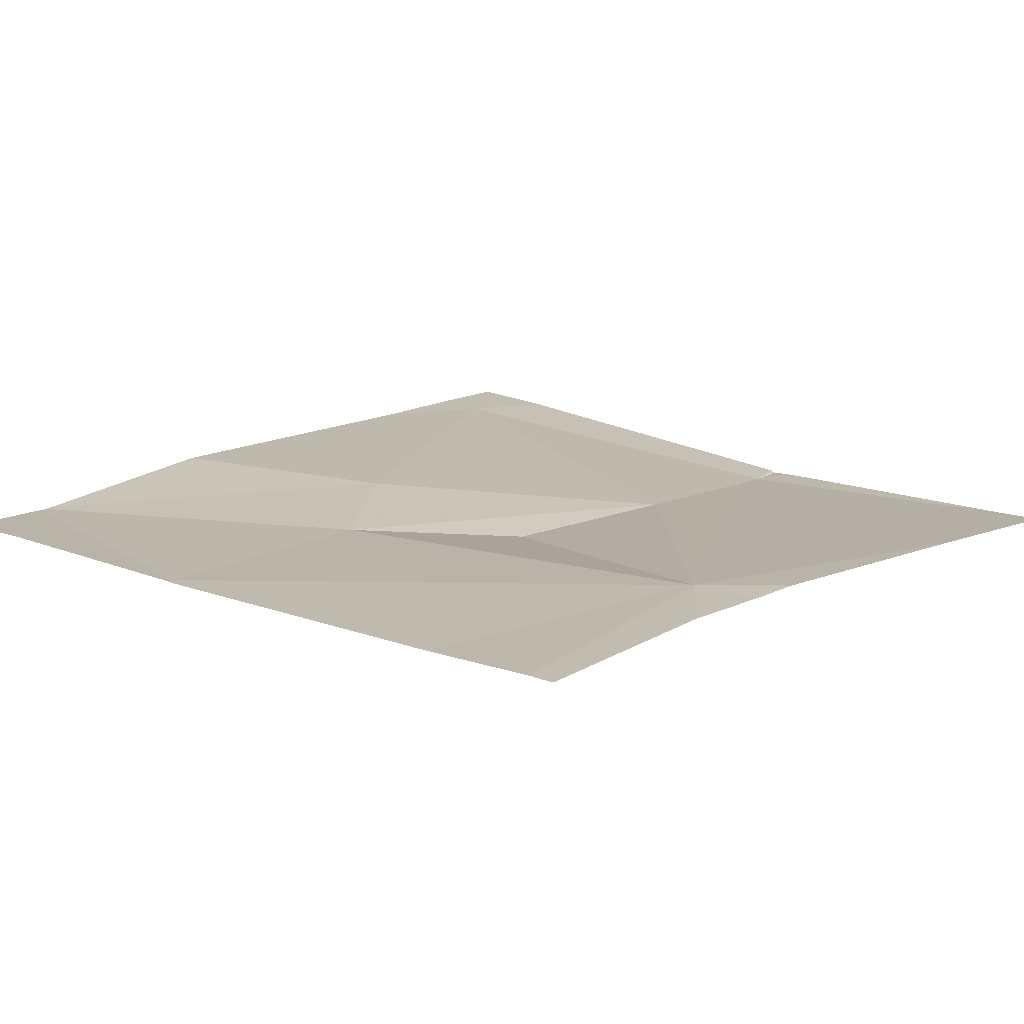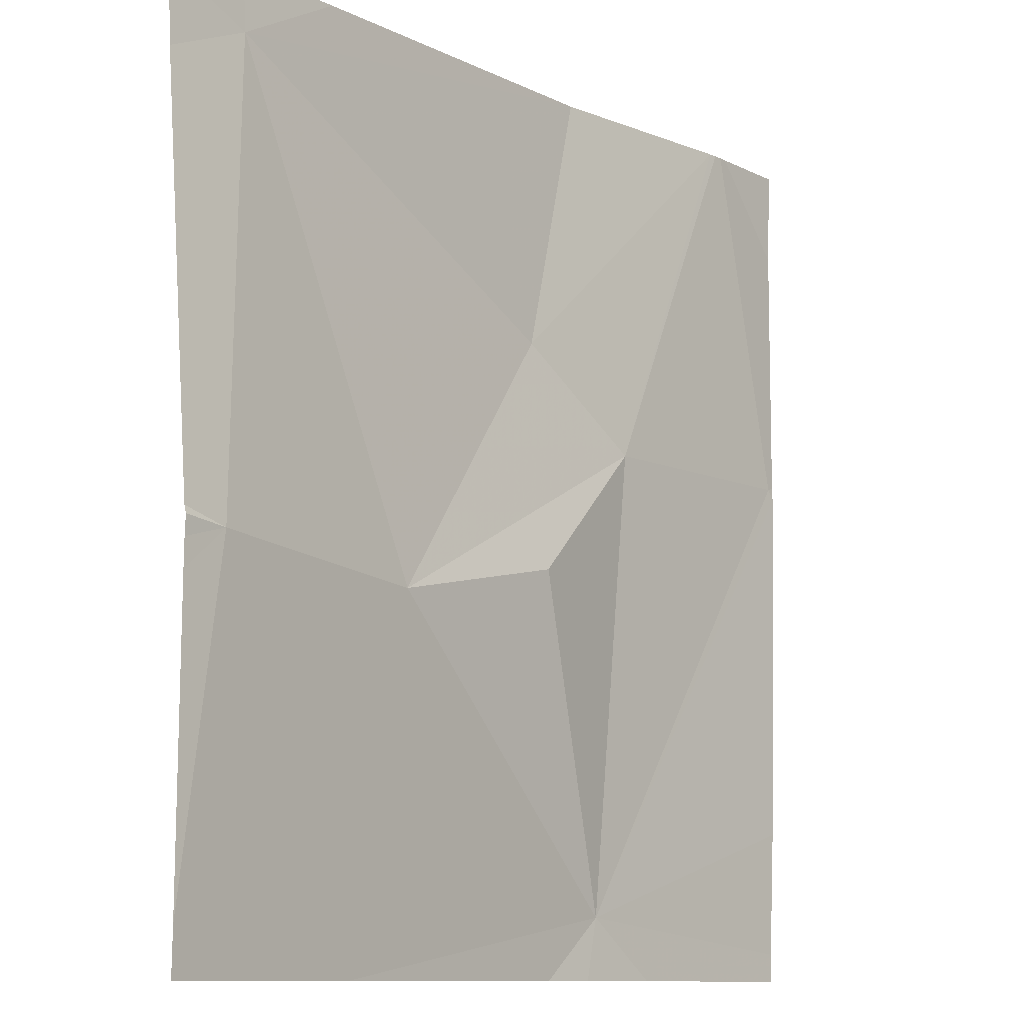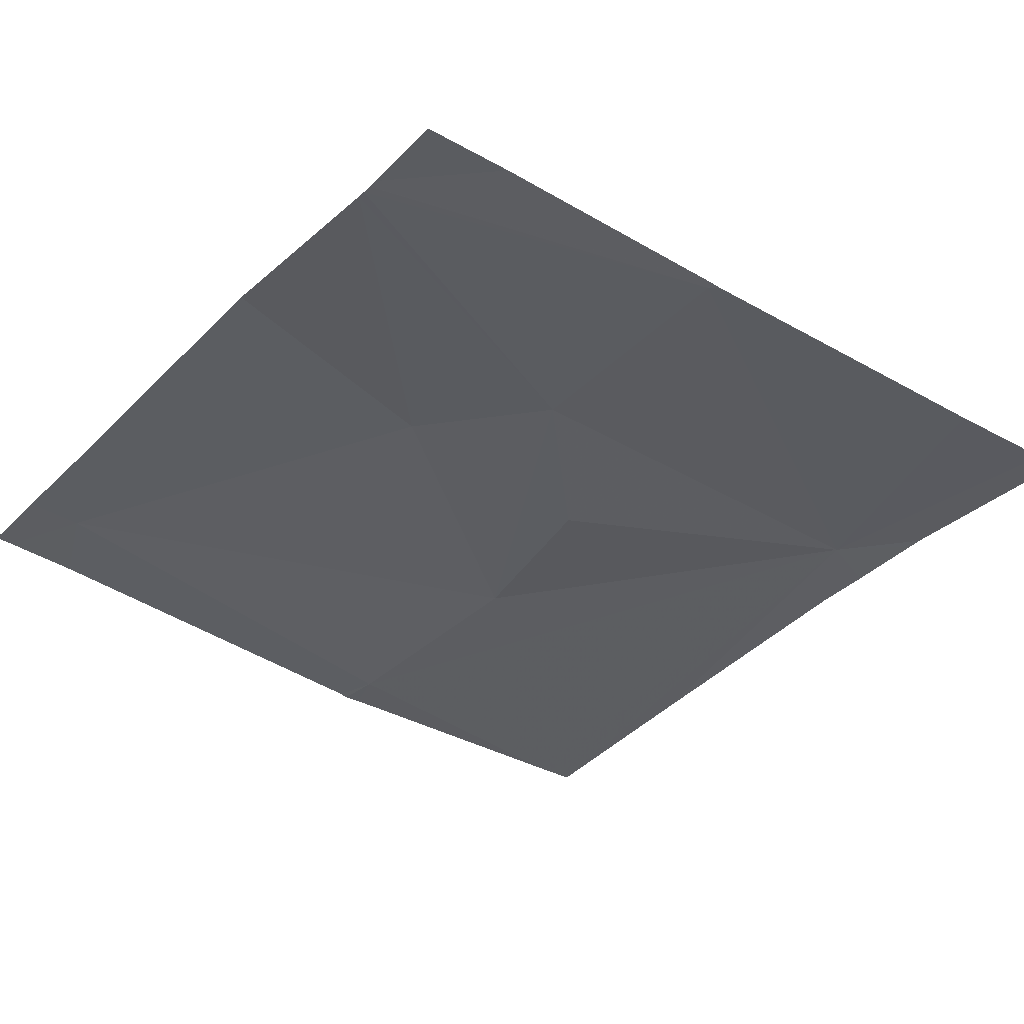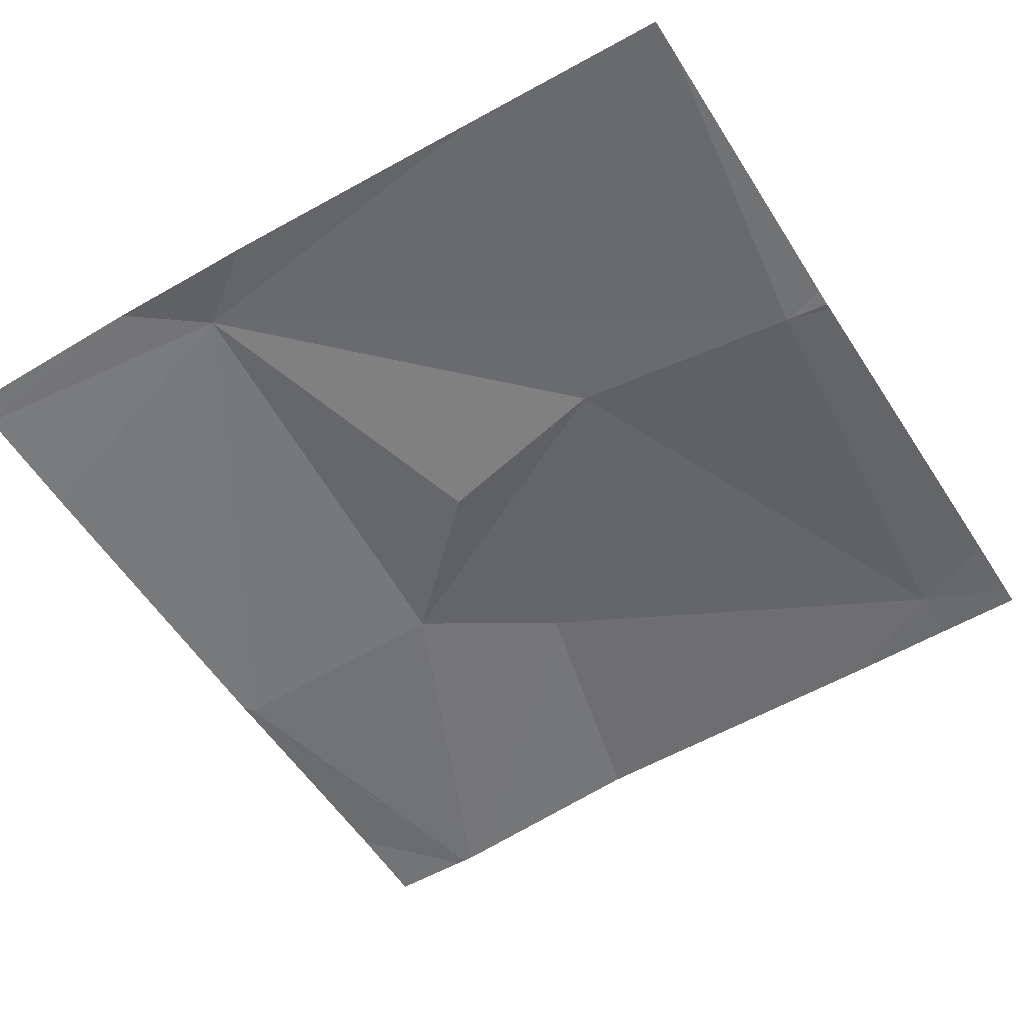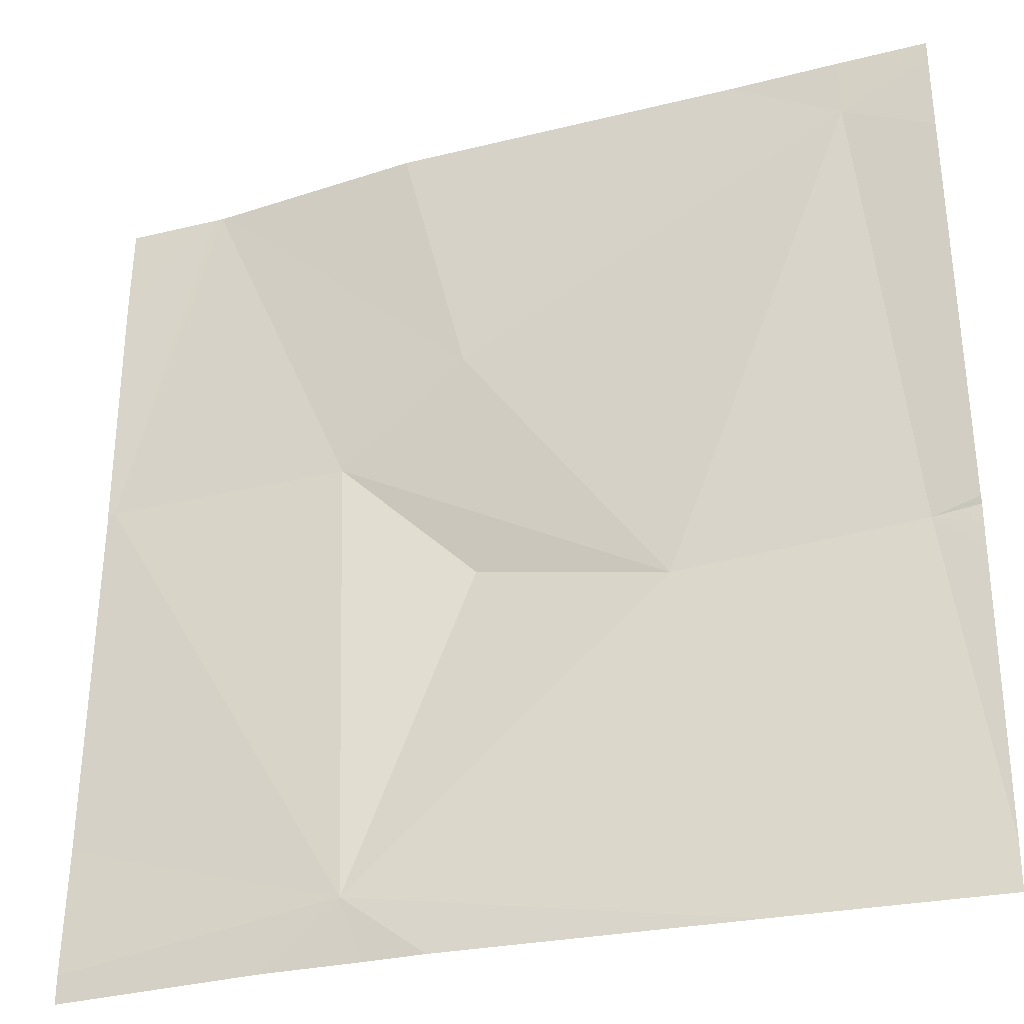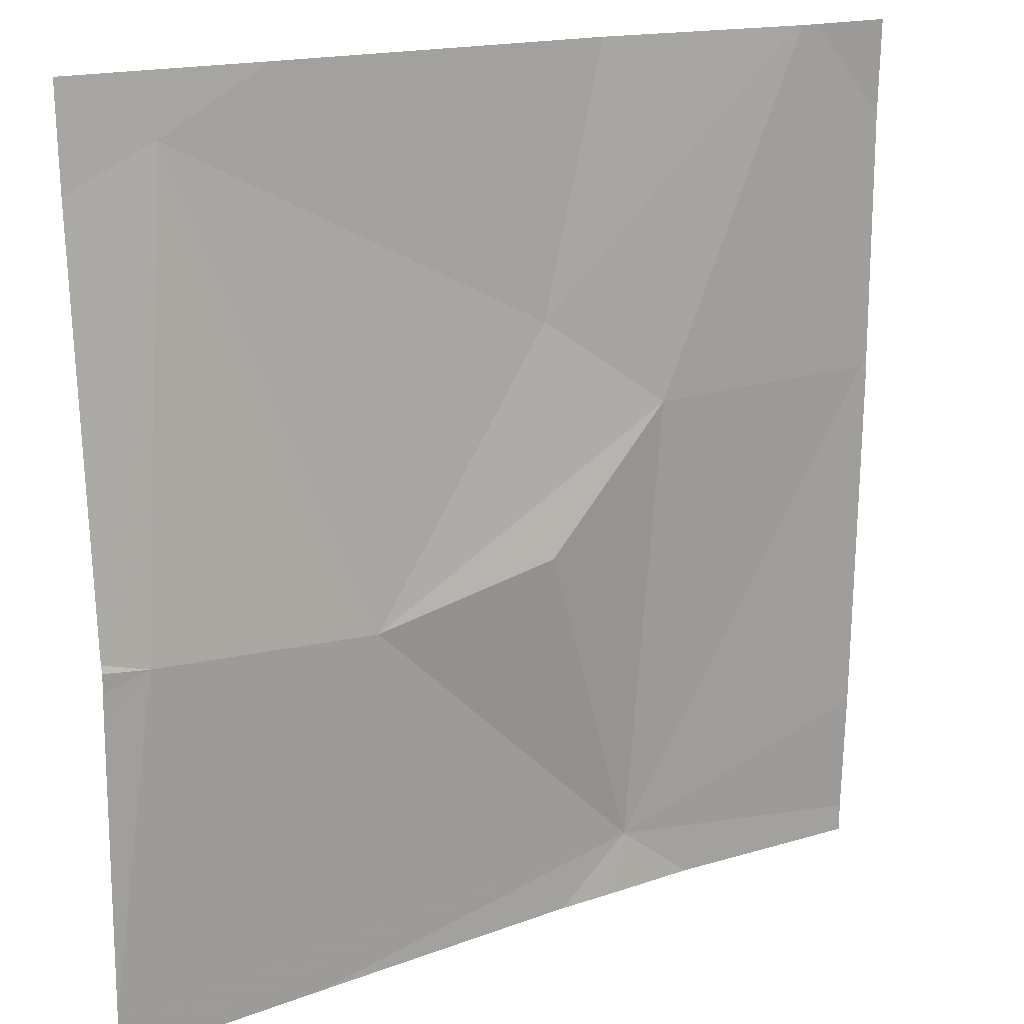
<metadata>
{"format":"obj","ext":"obj","renderer":"f3d","projection":"perspective","resolution":1024,"background":"white","views":[{"elev":14.8,"azim":-48.3,"up":"+Z"},{"elev":-10.6,"azim":129.8,"up":"+Y"},{"elev":-35.4,"azim":-127.9,"up":"+Z"},{"elev":-54.8,"azim":31.8,"up":"+Z"},{"elev":-30.6,"azim":19.8,"up":"+Y"},{"elev":16.7,"azim":146.1,"up":"+Y"}]}
</metadata>
<code>
v -137.6 240.9 483.3
v -137.6 240.9 483.3
v -137.1 241.9 483.3
v -137.8 241.5 483.2
v -137.5 241 483.3
v -136.9 241 483.2
v -136.9 241.3 483.2
v -137.7 241.9 483.2
v -136.9 241.3 483.2
v -137.7 241.9 483.2
v -137.1 240.9 483.2
v -136.9 241.3 483.2
v -137.4 241.3 483.2
v -137.6 241.5 483.2
v -137.2 241.3 483.2
v -137 241.8 483.3
v -137.7 241.9 483.2
v -137.4 241.6 483.3
v -136.9 240.9 483.2
v -137.4 240.9 483.3
v -137.5 240.9 483.3
v -137.8 241.5 483.2
v -137.8 241.1 483.2
v -137.8 241.5 483.2
v -137.8 240.9 483.2
v -137.5 241.9 483.3
v -137 241.9 483.3
v -137.8 241.8 483.2
v -136.9 241.3 483.2
v -136.9 241.3 483.2
v -136.9 241.8 483.3
v -136.9 241.8 483.3
v -137.8 240.9 483.2
v -137.7 241.9 483.2
v -137.8 241.9 483.2
v -137.8 241.9 483.2
v -136.9 241.9 483.3
v -136.9 241.9 483.3
f 5 4 22
f 27 16 32
f 29 9 30
f 19 5 11
f 3 16 27
f 14 13 15
f 16 15 9
f 14 18 17
f 26 18 16
f 4 14 10
f 5 13 14
f 14 4 5
f 28 24 34
f 9 15 5
f 16 18 15
f 1 5 25
f 16 9 29
f 5 15 13
f 18 14 15
f 2 5 1
f 8 4 10
f 26 16 3
f 27 32 37
f 7 9 12
f 22 4 24
f 23 5 22
f 11 5 20
f 24 4 8
f 25 5 23
f 6 9 5
f 10 14 17
f 17 18 26
f 1 25 33
f 20 5 21
f 12 9 6
f 19 6 5
f 30 9 7
f 31 16 29
f 32 16 31
f 21 5 2
f 34 24 8
f 35 28 34
f 36 28 35
f 37 32 38

</code>
